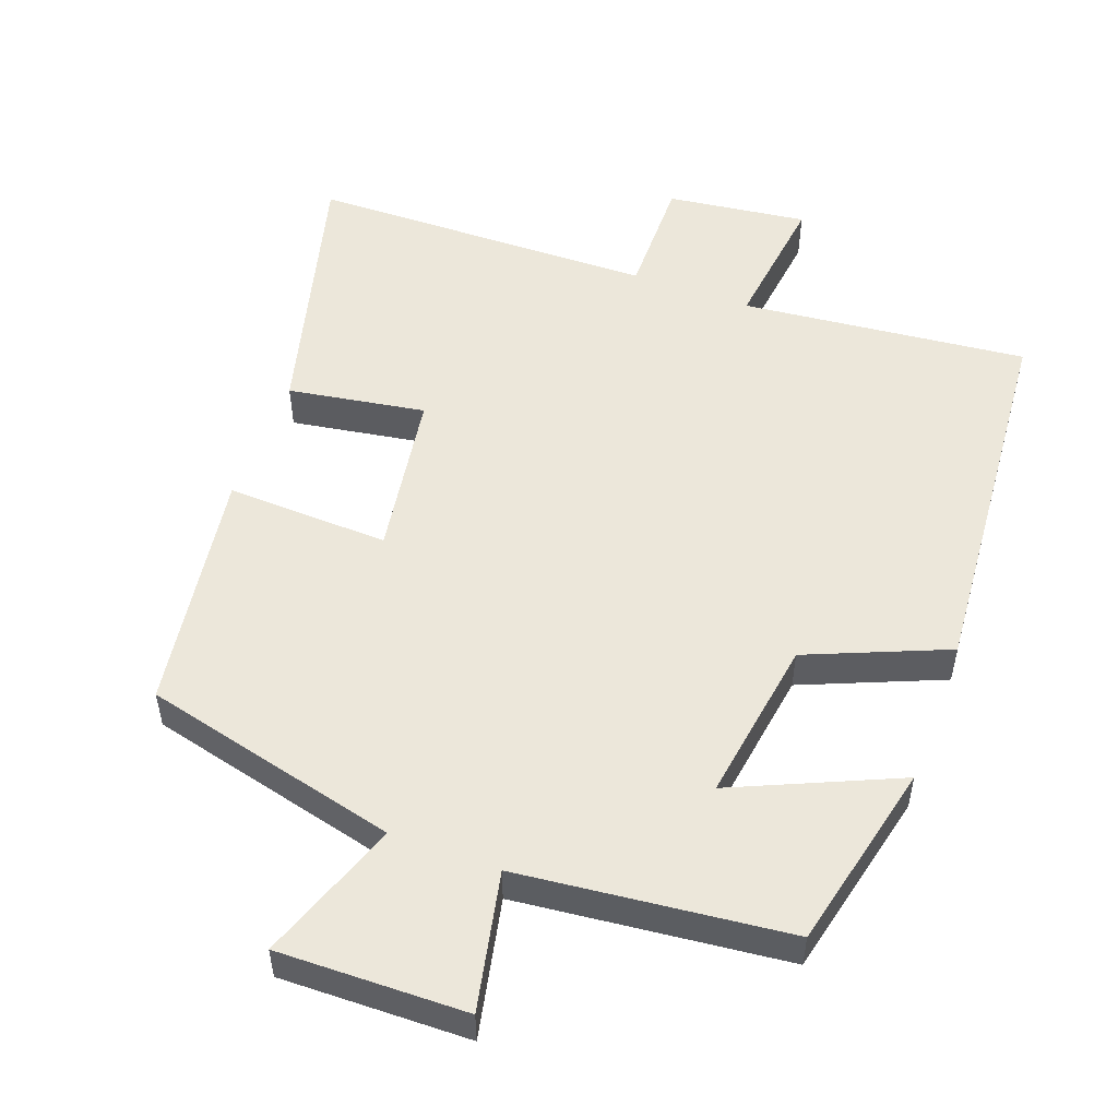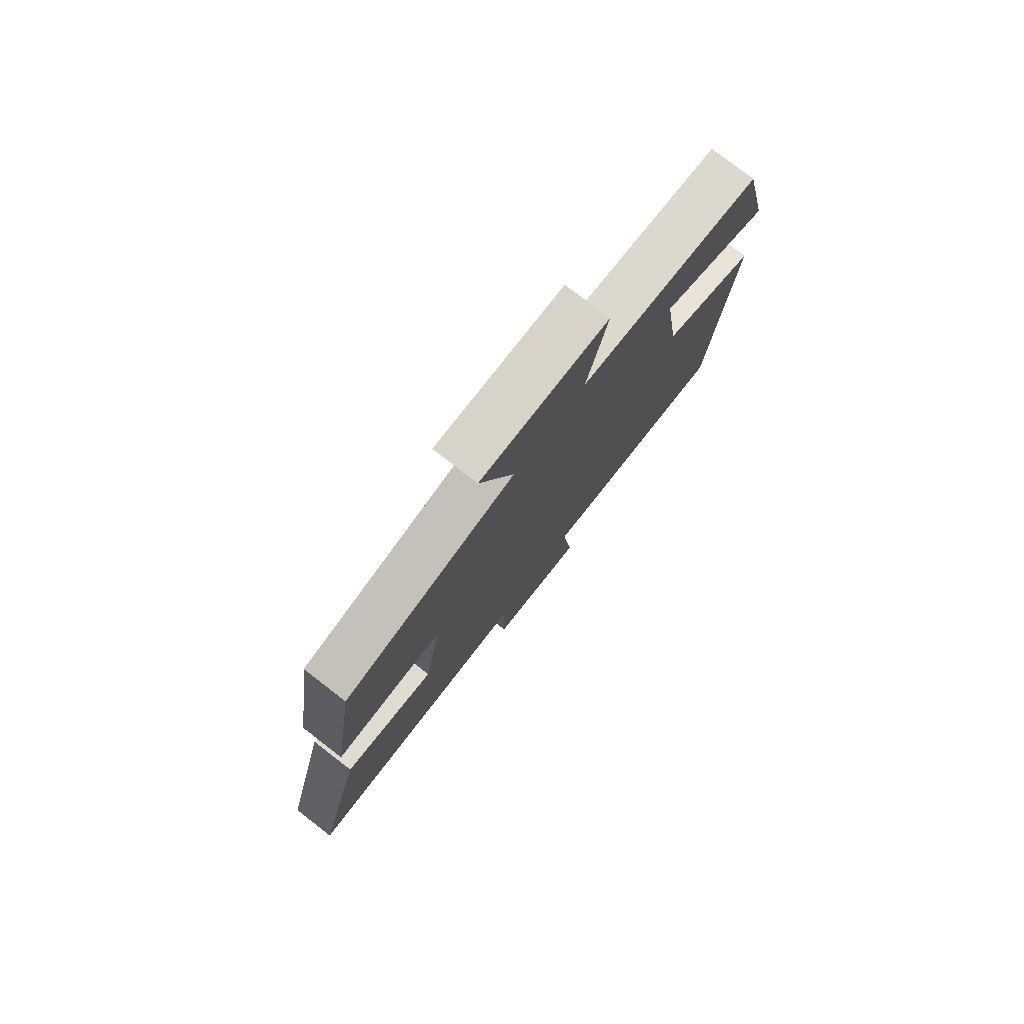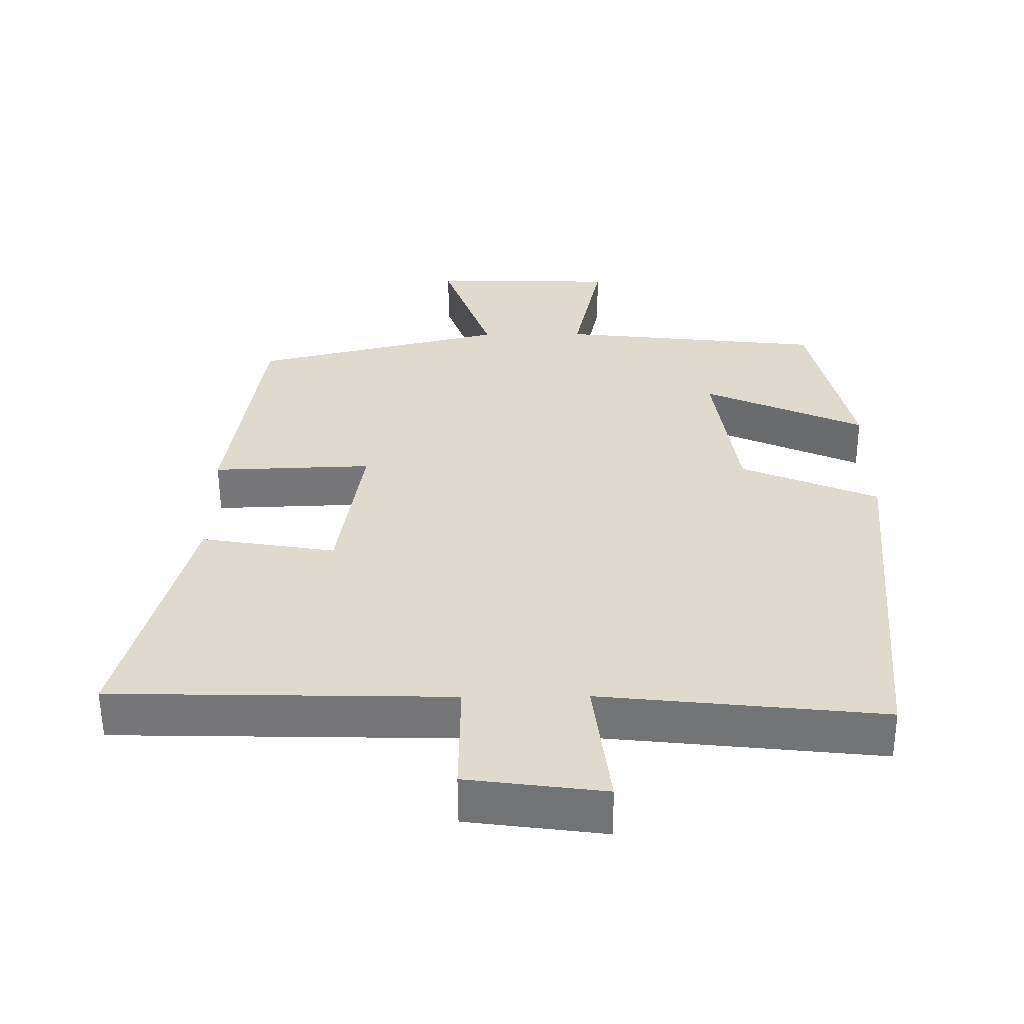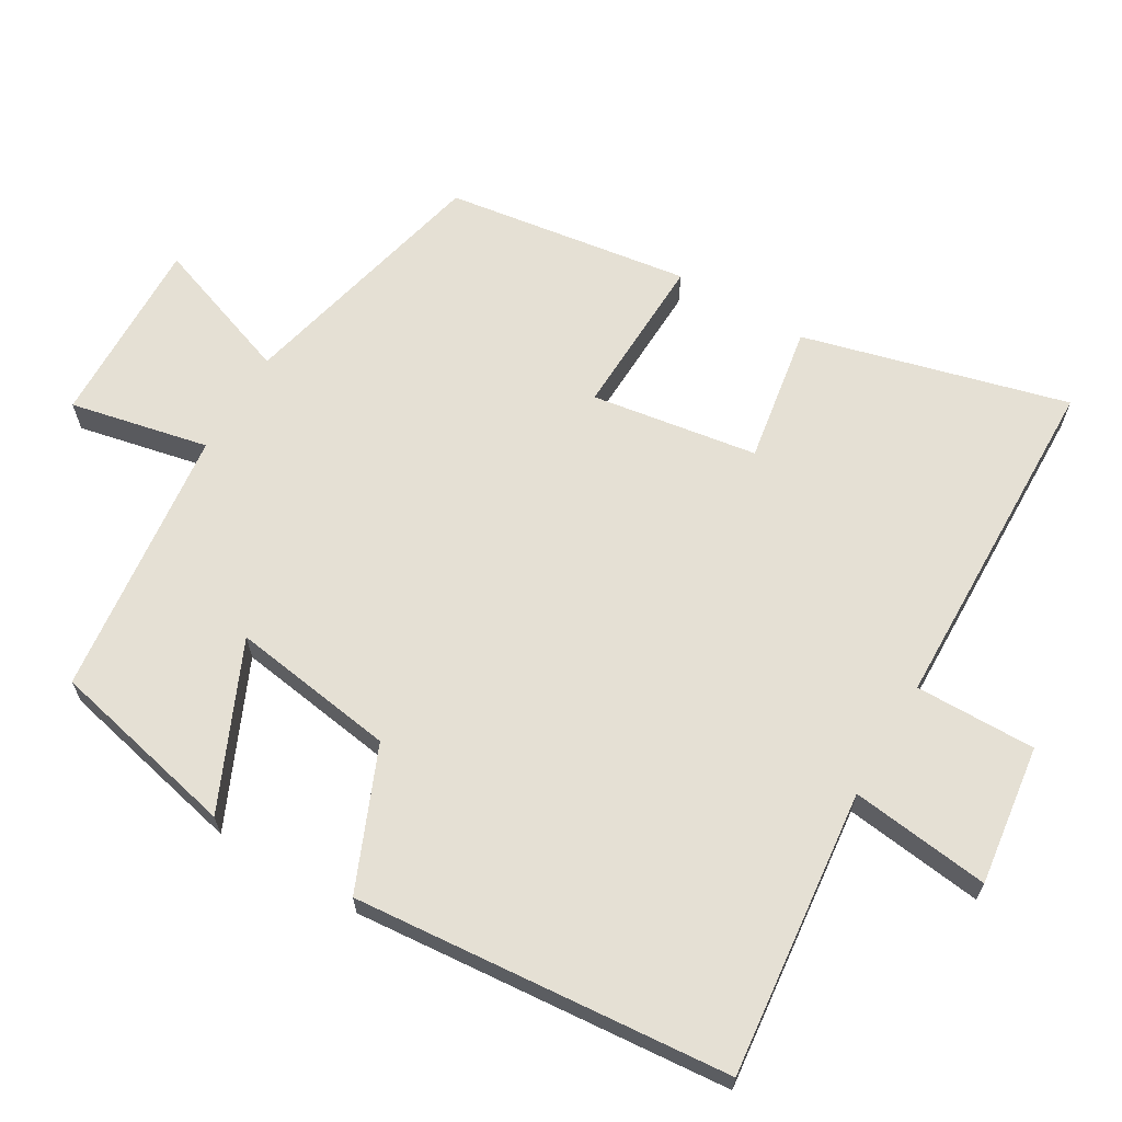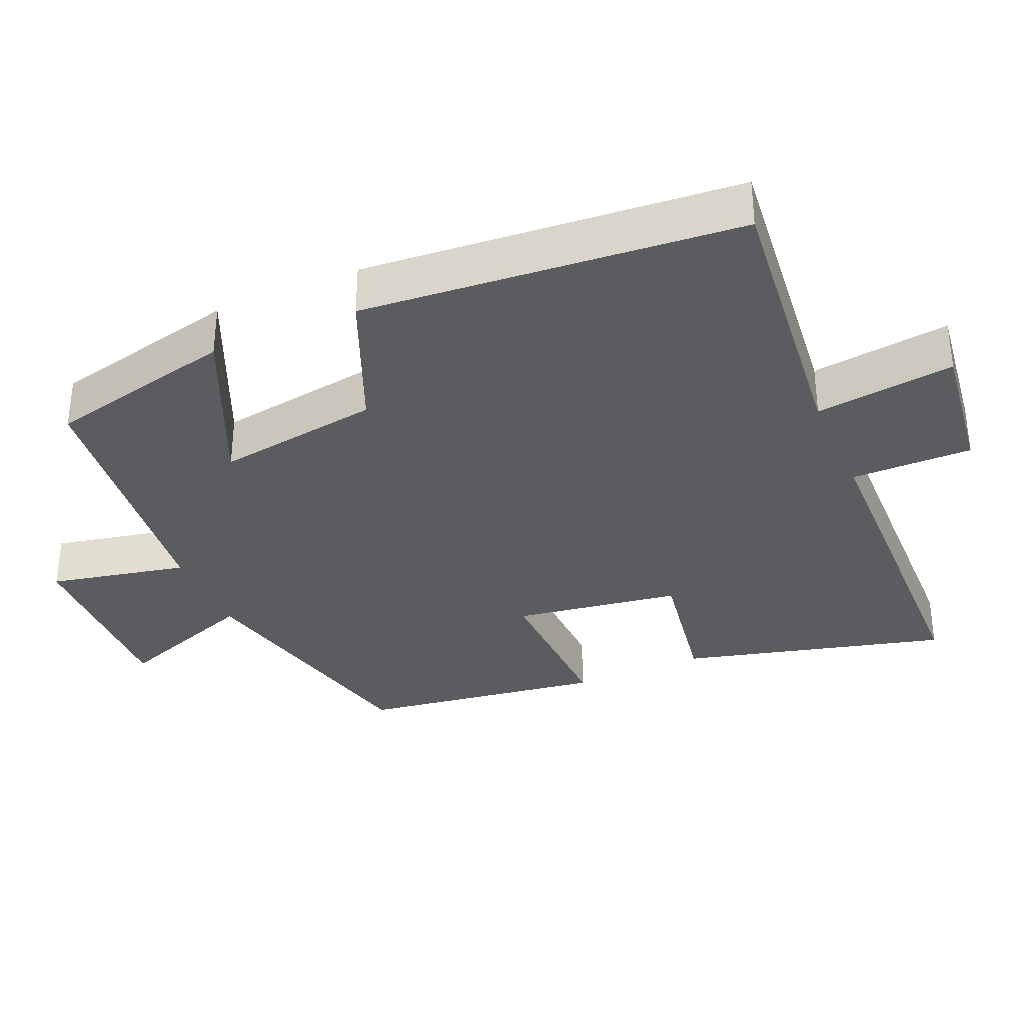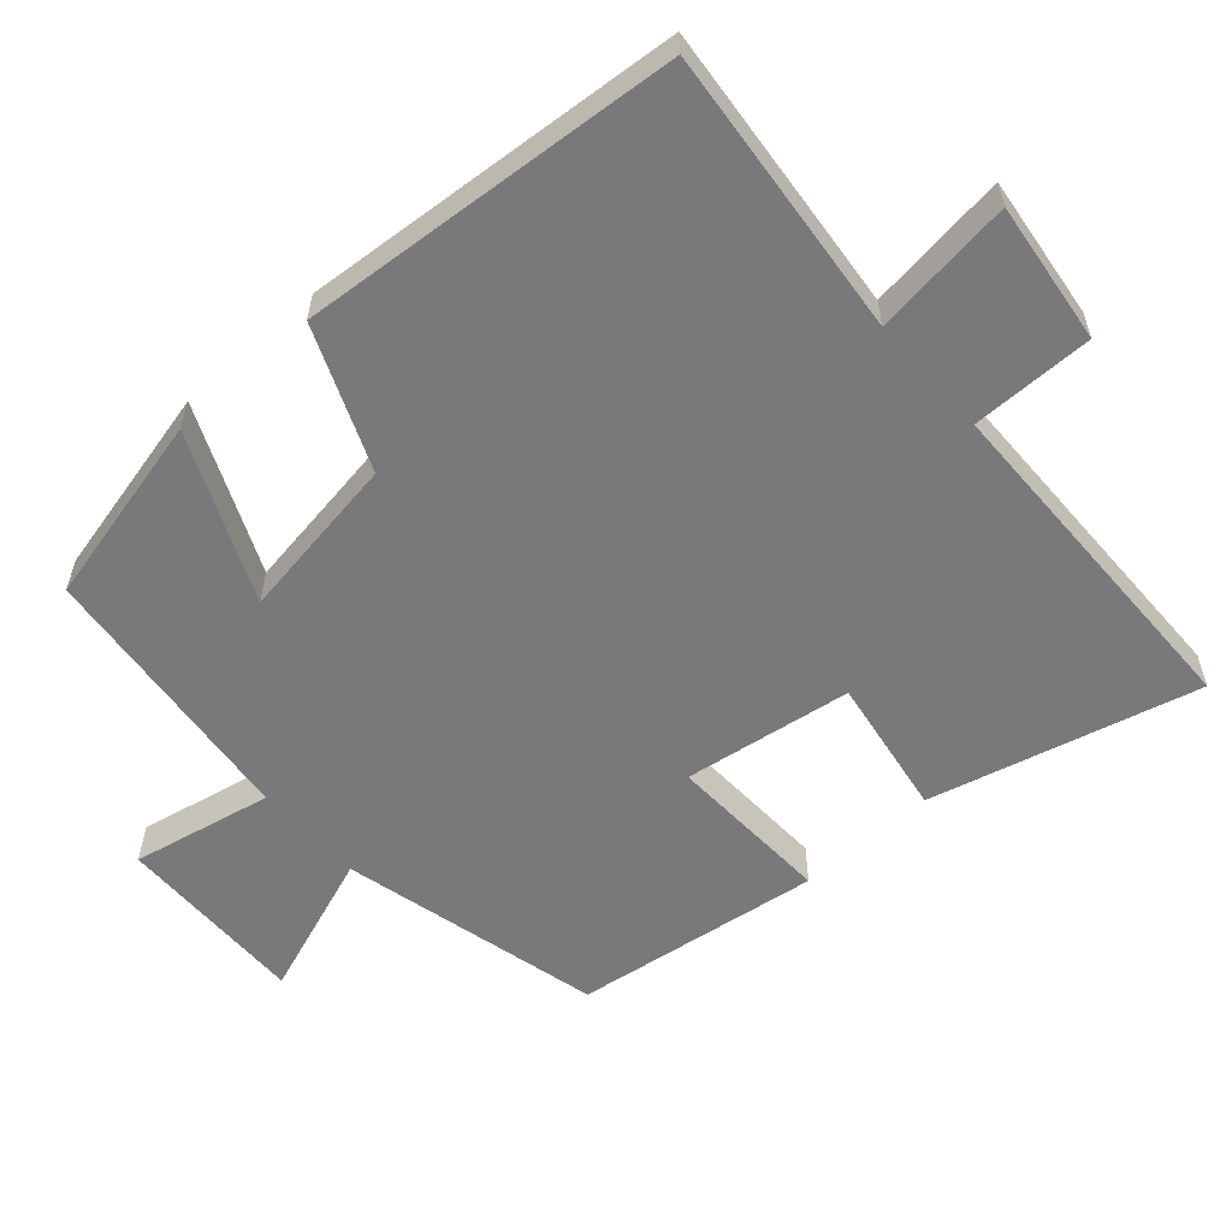
<metadata>
{"format":"obj","ext":"obj","renderer":"f3d","projection":"perspective","resolution":1024,"background":"white","views":[{"elev":52.9,"azim":20.4,"up":"+Y"},{"elev":78.2,"azim":-52.3,"up":"+Z"},{"elev":-57.0,"azim":0.4,"up":"+Z"},{"elev":65.7,"azim":120.5,"up":"+Y"},{"elev":-34.4,"azim":113.5,"up":"+Y"},{"elev":-57.9,"azim":131.9,"up":"+Y"}]}
</metadata>
<code>
v 0.455 0.07 -0.543
v 0.055 0.07 -0.5
v 0.079 0.07 -0.695
v -0.117 0.07 -0.669
v -0.115 0.07 -0.5
v -0.597 0.07 -0.489
v -0.5 0.07 -0.12
v -0.308 0.07 -0.152
v -0.272 0.07 0.08
v -0.5 0.07 0.072
v -0.45 0.07 0.413
v -0.09 0.07 0.5
v -0.161 0.07 0.699
v 0.103 0.07 0.693
v 0.062 0.07 0.5
v 0.44 0.07 0.458
v 0.5 0.07 0.194
v 0.271 0.07 0.296
v 0.305 0.07 0.066
v 0.5 0.07 -0.016
v 0.455 0 -0.543
v 0.055 0 -0.5
v 0.079 0 -0.695
v -0.117 0 -0.669
v -0.115 0 -0.5
v -0.597 0 -0.489
v -0.5 0 -0.12
v -0.308 0 -0.152
v -0.272 0 0.08
v -0.5 0 0.072
v -0.45 0 0.413
v -0.09 0 0.5
v -0.161 0 0.699
v 0.103 0 0.693
v 0.062 0 0.5
v 0.44 0 0.458
v 0.5 0 0.194
v 0.271 0 0.296
v 0.305 0 0.066
v 0.5 0 -0.016
f 19 20 1 2
f 18 19 2
f 15 16 17 18
f 15 18 2
f 12 13 14 15
f 11 12 15
f 10 11 15
f 9 10 15
f 8 9 15 2
f 7 8 2
f 6 7 2
f 5 6 2
f 2 3 4 5
f 22 21 40 39
f 22 39 38
f 38 37 36 35
f 22 38 35
f 35 34 33 32
f 35 32 31
f 35 31 30
f 35 30 29
f 22 35 29 28
f 22 28 27
f 22 27 26
f 22 26 25
f 25 24 23 22
f 1 21 22 2
f 2 22 23 3
f 3 23 24 4
f 4 24 25 5
f 5 25 26 6
f 6 26 27 7
f 7 27 28 8
f 8 28 29 9
f 9 29 30 10
f 10 30 31 11
f 11 31 32 12
f 12 32 33 13
f 13 33 34 14
f 14 34 35 15
f 15 35 36 16
f 16 36 37 17
f 17 37 38 18
f 18 38 39 19
f 19 39 40 20
f 20 40 21 1

</code>
